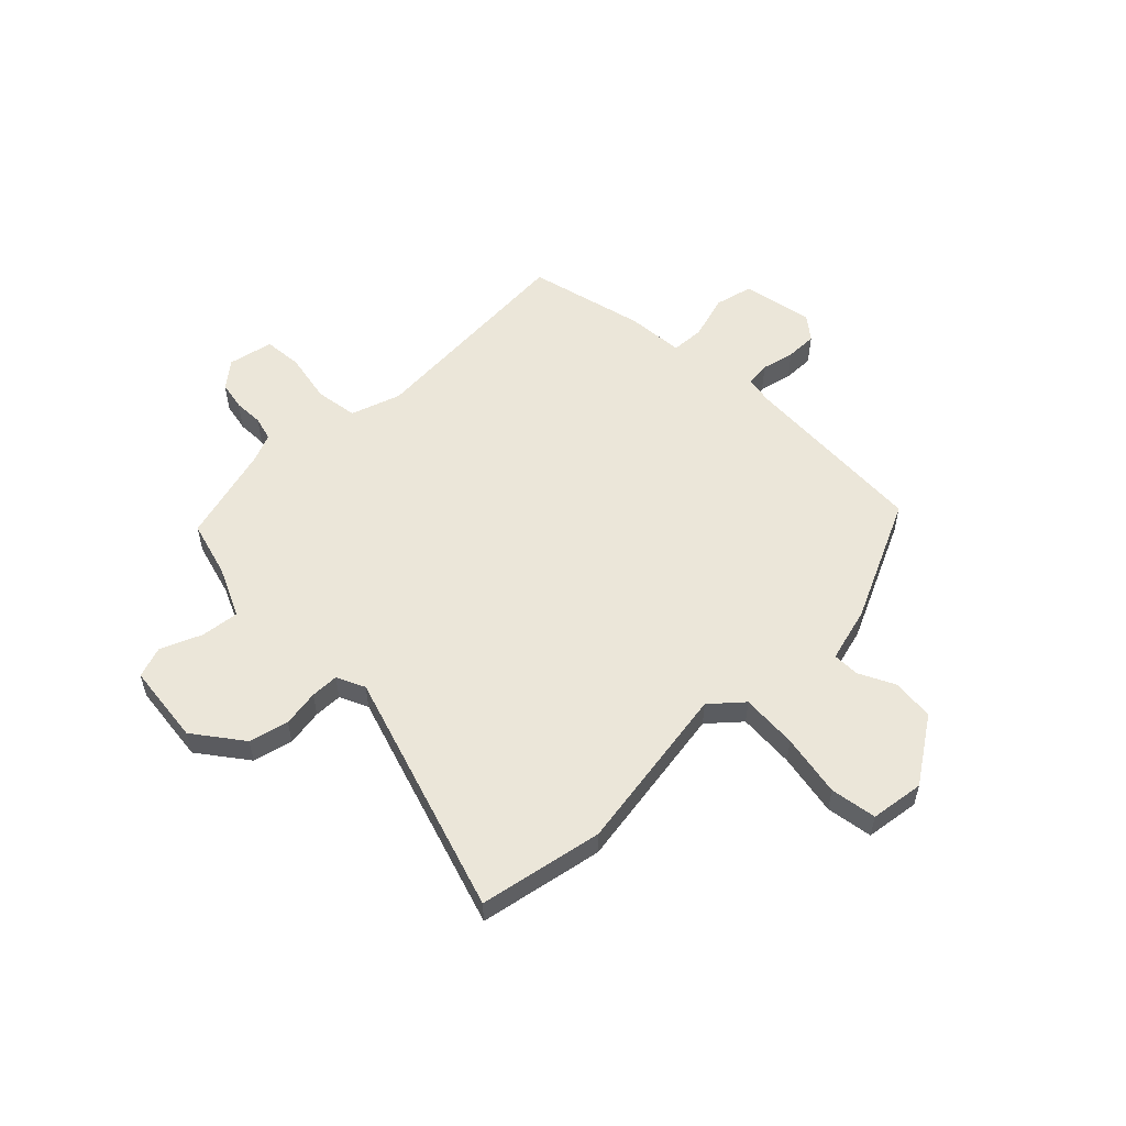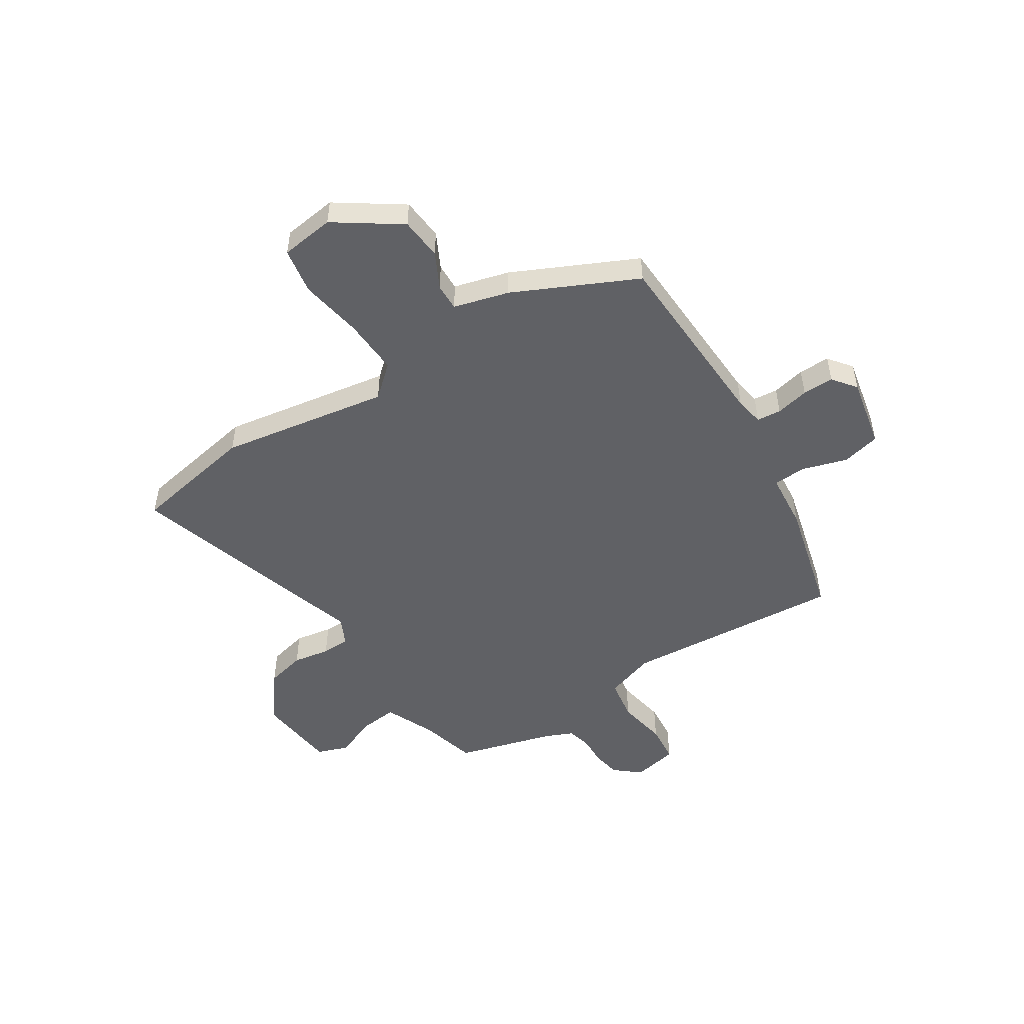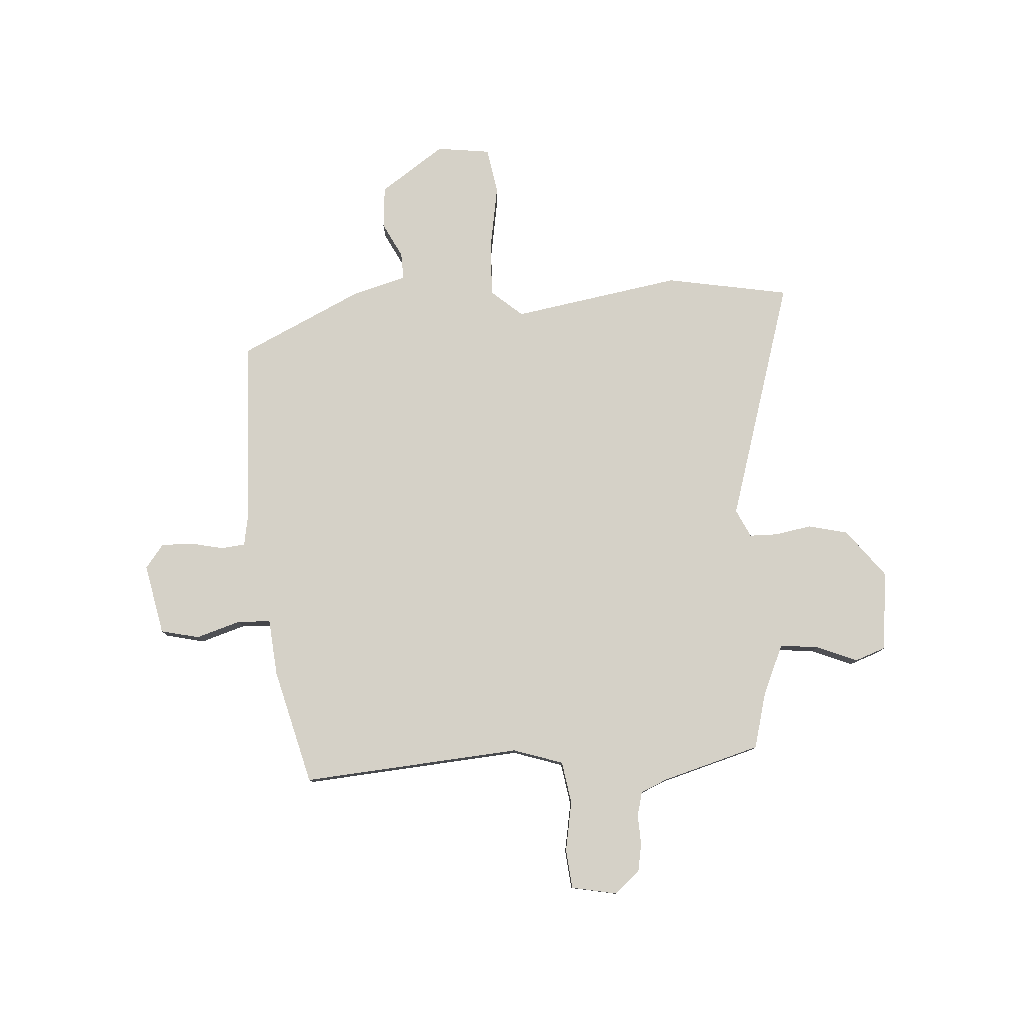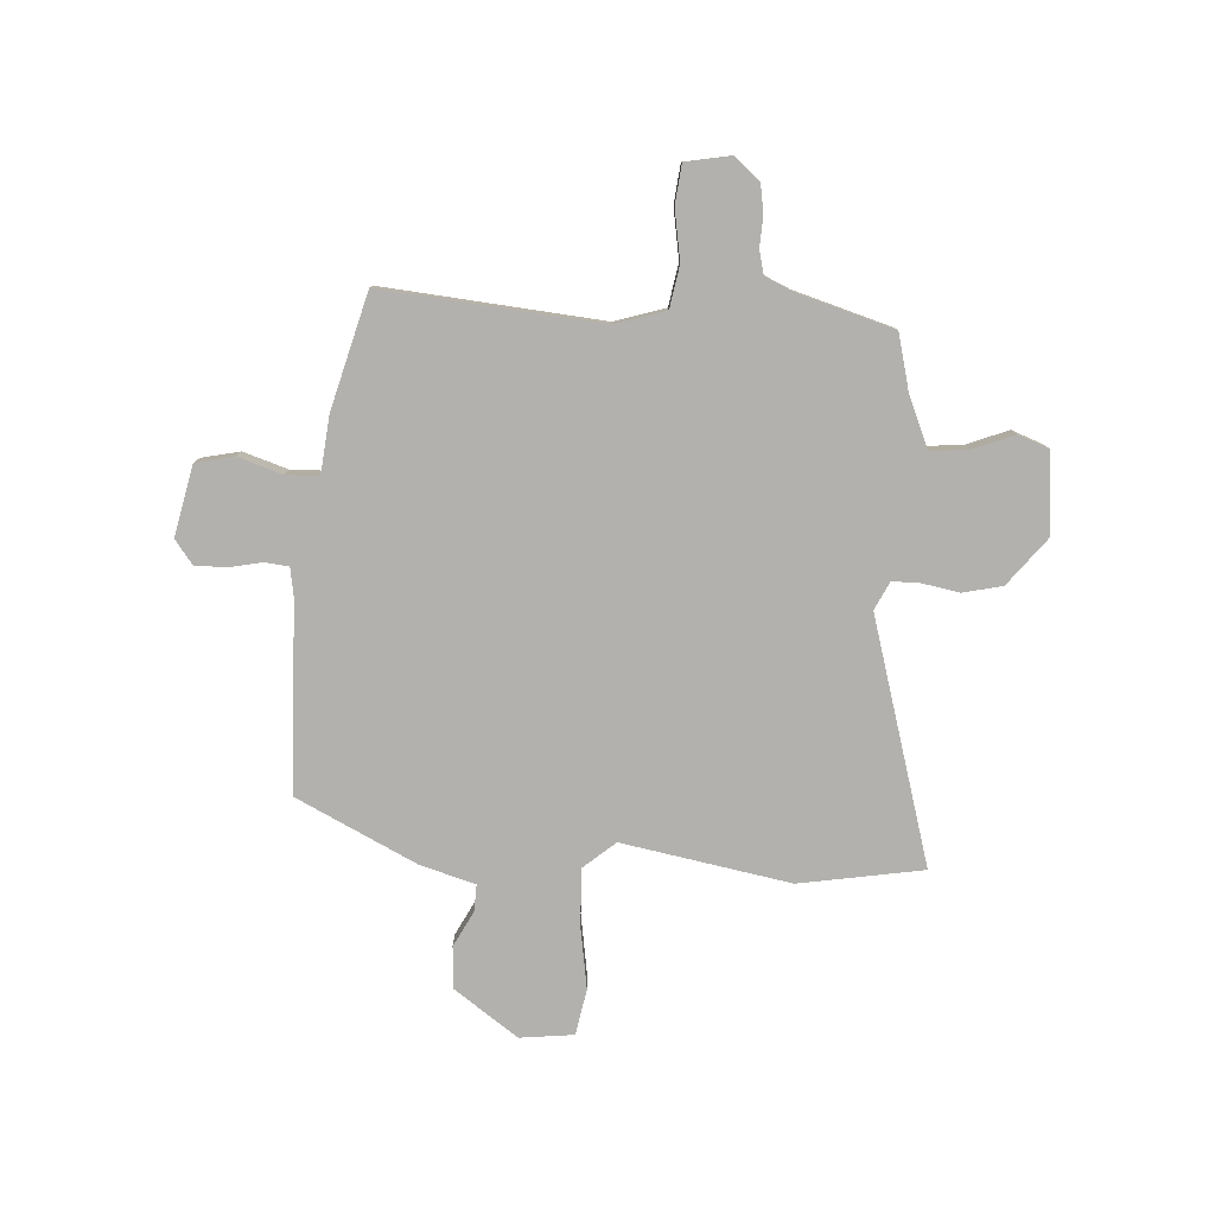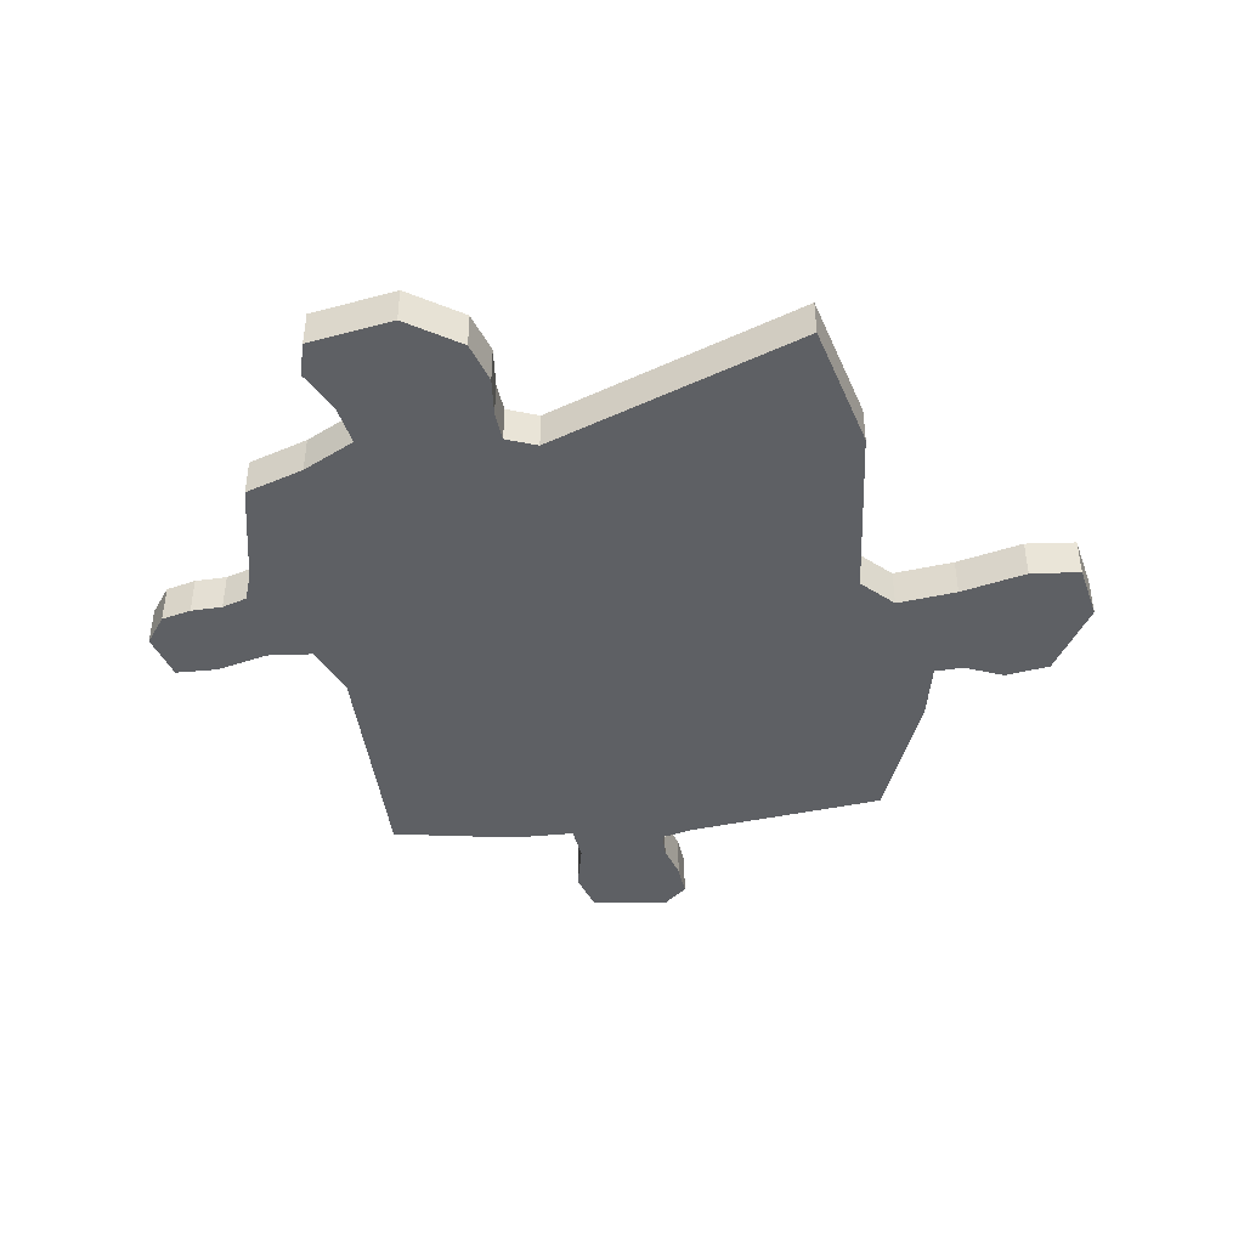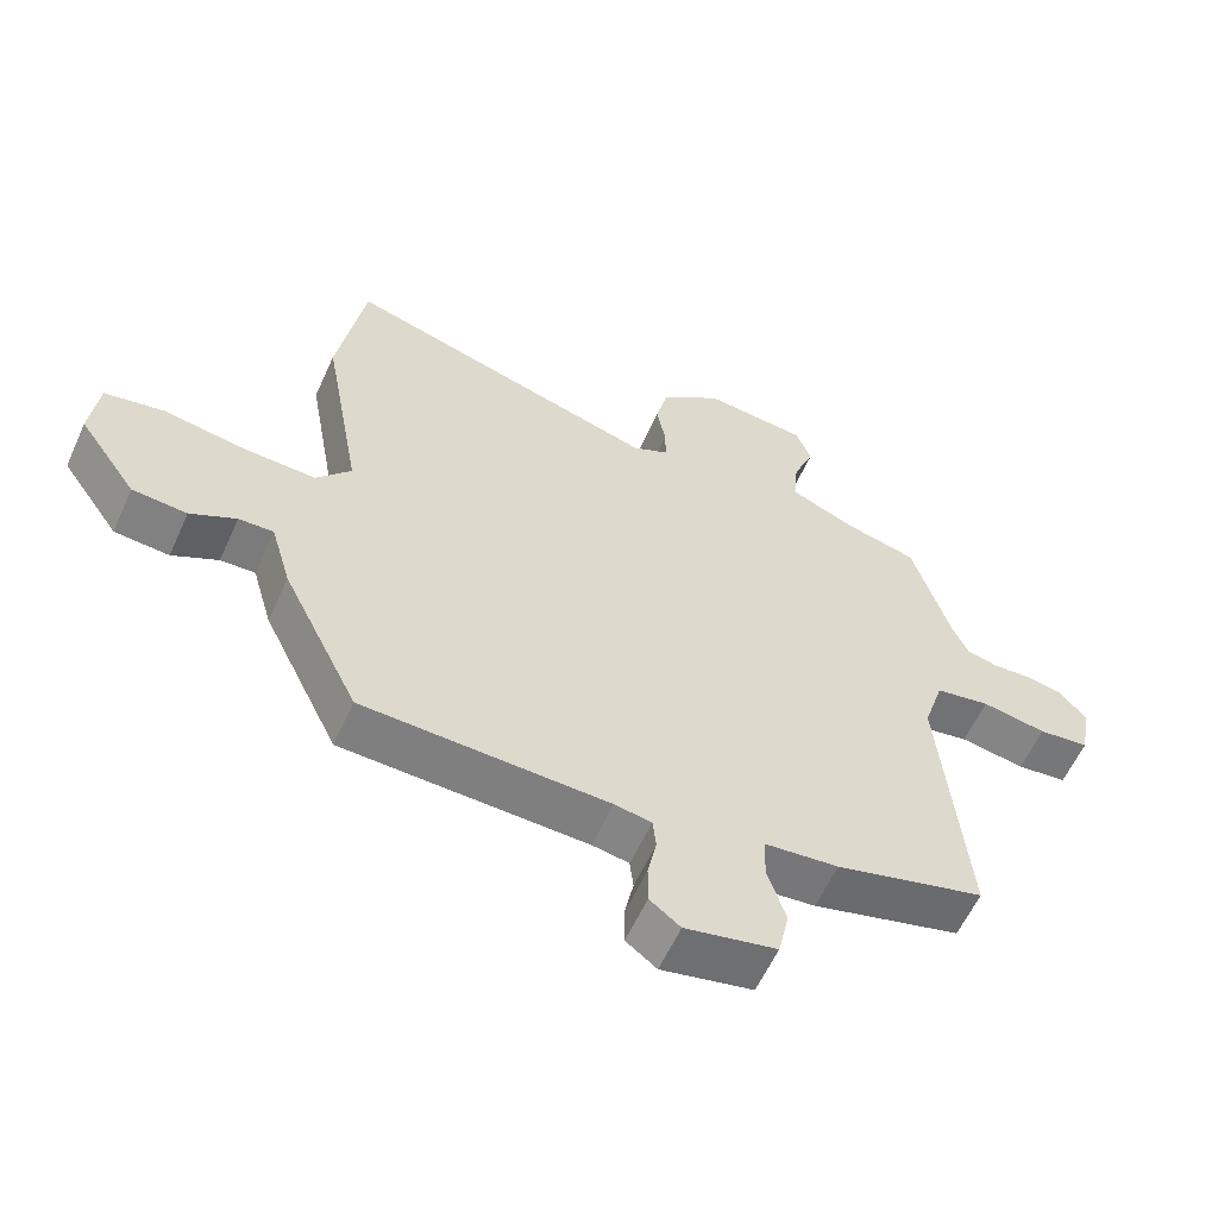
<metadata>
{"format":"obj","ext":"obj","renderer":"f3d","projection":"perspective","resolution":1024,"background":"white","views":[{"elev":55.6,"azim":46.6,"up":"+Y"},{"elev":-50.3,"azim":123.3,"up":"+Y"},{"elev":79.2,"azim":-93.1,"up":"+Y"},{"elev":-79.2,"azim":-93.5,"up":"+Y"},{"elev":-43.0,"azim":12.5,"up":"+Y"},{"elev":-59.2,"azim":155.7,"up":"+Z"}]}
</metadata>
<code>
v -0.49 0.07 -0.401
v -0.453 0.07 0.015
v -0.483 0.07 0.11
v -0.563 0.07 0.124
v -0.658 0.07 0.108
v -0.732 0.07 0.116
v -0.748 0.07 0.202
v -0.707 0.07 0.25
v -0.653 0.07 0.259
v -0.597 0.07 0.256
v -0.551 0.07 0.267
v -0.528 0.07 0.318
v -0.473 0.07 0.503
v -0.366 0.07 0.53
v -0.27 0.07 0.571
v -0.277 0.07 0.644
v -0.308 0.07 0.722
v -0.286 0.07 0.781
v -0.133 0.07 0.795
v -0.043 0.07 0.724
v -0.026 0.07 0.649
v -0.039 0.07 0.579
v -0.039 0.07 0.526
v 0.014 0.07 0.5
v 0.477 0.07 0.635
v 0.517 0.07 0.4
v 0.46 0.07 0.08
v 0.511 0.07 0.02
v 0.618 0.07 0.024
v 0.737 0.07 0.043
v 0.824 0.07 0.027
v 0.836 0.07 -0.075
v 0.751 0.07 -0.196
v 0.671 0.07 -0.202
v 0.604 0.07 -0.167
v 0.553 0.07 -0.165
v 0.523 0.07 -0.269
v 0.411 0.07 -0.498
v 0.053 0.07 -0.509
v -0.001 0.07 -0.518
v -0.006 0.07 -0.564
v 0.007 0.07 -0.627
v 0.007 0.07 -0.686
v -0.038 0.07 -0.72
v -0.172 0.07 -0.691
v -0.188 0.07 -0.618
v -0.161 0.07 -0.534
v -0.163 0.07 -0.471
v -0.271 0.07 -0.46
v -0.49 0 -0.401
v -0.453 0 0.015
v -0.483 0 0.11
v -0.563 0 0.124
v -0.658 0 0.108
v -0.732 0 0.116
v -0.748 0 0.202
v -0.707 0 0.25
v -0.653 0 0.259
v -0.597 0 0.256
v -0.551 0 0.267
v -0.528 0 0.318
v -0.473 0 0.503
v -0.366 0 0.53
v -0.27 0 0.571
v -0.277 0 0.644
v -0.308 0 0.722
v -0.286 0 0.781
v -0.133 0 0.795
v -0.043 0 0.724
v -0.026 0 0.649
v -0.039 0 0.579
v -0.039 0 0.526
v 0.014 0 0.5
v 0.477 0 0.635
v 0.517 0 0.4
v 0.46 0 0.08
v 0.511 0 0.02
v 0.618 0 0.024
v 0.737 0 0.043
v 0.824 0 0.027
v 0.836 0 -0.075
v 0.751 0 -0.196
v 0.671 0 -0.202
v 0.604 0 -0.167
v 0.553 0 -0.165
v 0.523 0 -0.269
v 0.411 0 -0.498
v 0.053 0 -0.509
v -0.001 0 -0.518
v -0.006 0 -0.564
v 0.007 0 -0.627
v 0.007 0 -0.686
v -0.038 0 -0.72
v -0.172 0 -0.691
v -0.188 0 -0.618
v -0.161 0 -0.534
v -0.163 0 -0.471
v -0.271 0 -0.46
f 48 49 1 2
f 44 45 46 47
f 44 47 48
f 41 42 43 44
f 40 41 44 48
f 39 40 48 2
f 36 37 38 39
f 32 33 34 35
f 32 35 36
f 29 30 31 32
f 28 29 32 36
f 27 28 36 39
f 24 25 26 27
f 23 24 27 39
f 19 20 21 22
f 19 22 23
f 16 17 18 19
f 15 16 19 23
f 14 15 23 39
f 12 13 14 39
f 7 8 9 10
f 7 10 11
f 4 5 6 7
f 3 4 7 11
f 12 39 2 3
f 3 11 12
f 51 50 98 97
f 96 95 94 93
f 97 96 93
f 93 92 91 90
f 97 93 90 89
f 51 97 89 88
f 88 87 86 85
f 84 83 82 81
f 85 84 81
f 81 80 79 78
f 85 81 78 77
f 88 85 77 76
f 76 75 74 73
f 88 76 73 72
f 71 70 69 68
f 72 71 68
f 68 67 66 65
f 72 68 65 64
f 88 72 64 63
f 88 63 62 61
f 59 58 57 56
f 60 59 56
f 56 55 54 53
f 60 56 53 52
f 52 51 88 61
f 61 60 52
f 1 50 51 2
f 2 51 52 3
f 3 52 53 4
f 4 53 54 5
f 5 54 55 6
f 6 55 56 7
f 7 56 57 8
f 8 57 58 9
f 9 58 59 10
f 10 59 60 11
f 11 60 61 12
f 12 61 62 13
f 13 62 63 14
f 14 63 64 15
f 15 64 65 16
f 16 65 66 17
f 17 66 67 18
f 18 67 68 19
f 19 68 69 20
f 20 69 70 21
f 21 70 71 22
f 22 71 72 23
f 23 72 73 24
f 24 73 74 25
f 25 74 75 26
f 26 75 76 27
f 27 76 77 28
f 28 77 78 29
f 29 78 79 30
f 30 79 80 31
f 31 80 81 32
f 32 81 82 33
f 33 82 83 34
f 34 83 84 35
f 35 84 85 36
f 36 85 86 37
f 37 86 87 38
f 38 87 88 39
f 39 88 89 40
f 40 89 90 41
f 41 90 91 42
f 42 91 92 43
f 43 92 93 44
f 44 93 94 45
f 45 94 95 46
f 46 95 96 47
f 47 96 97 48
f 48 97 98 49
f 49 98 50 1

</code>
